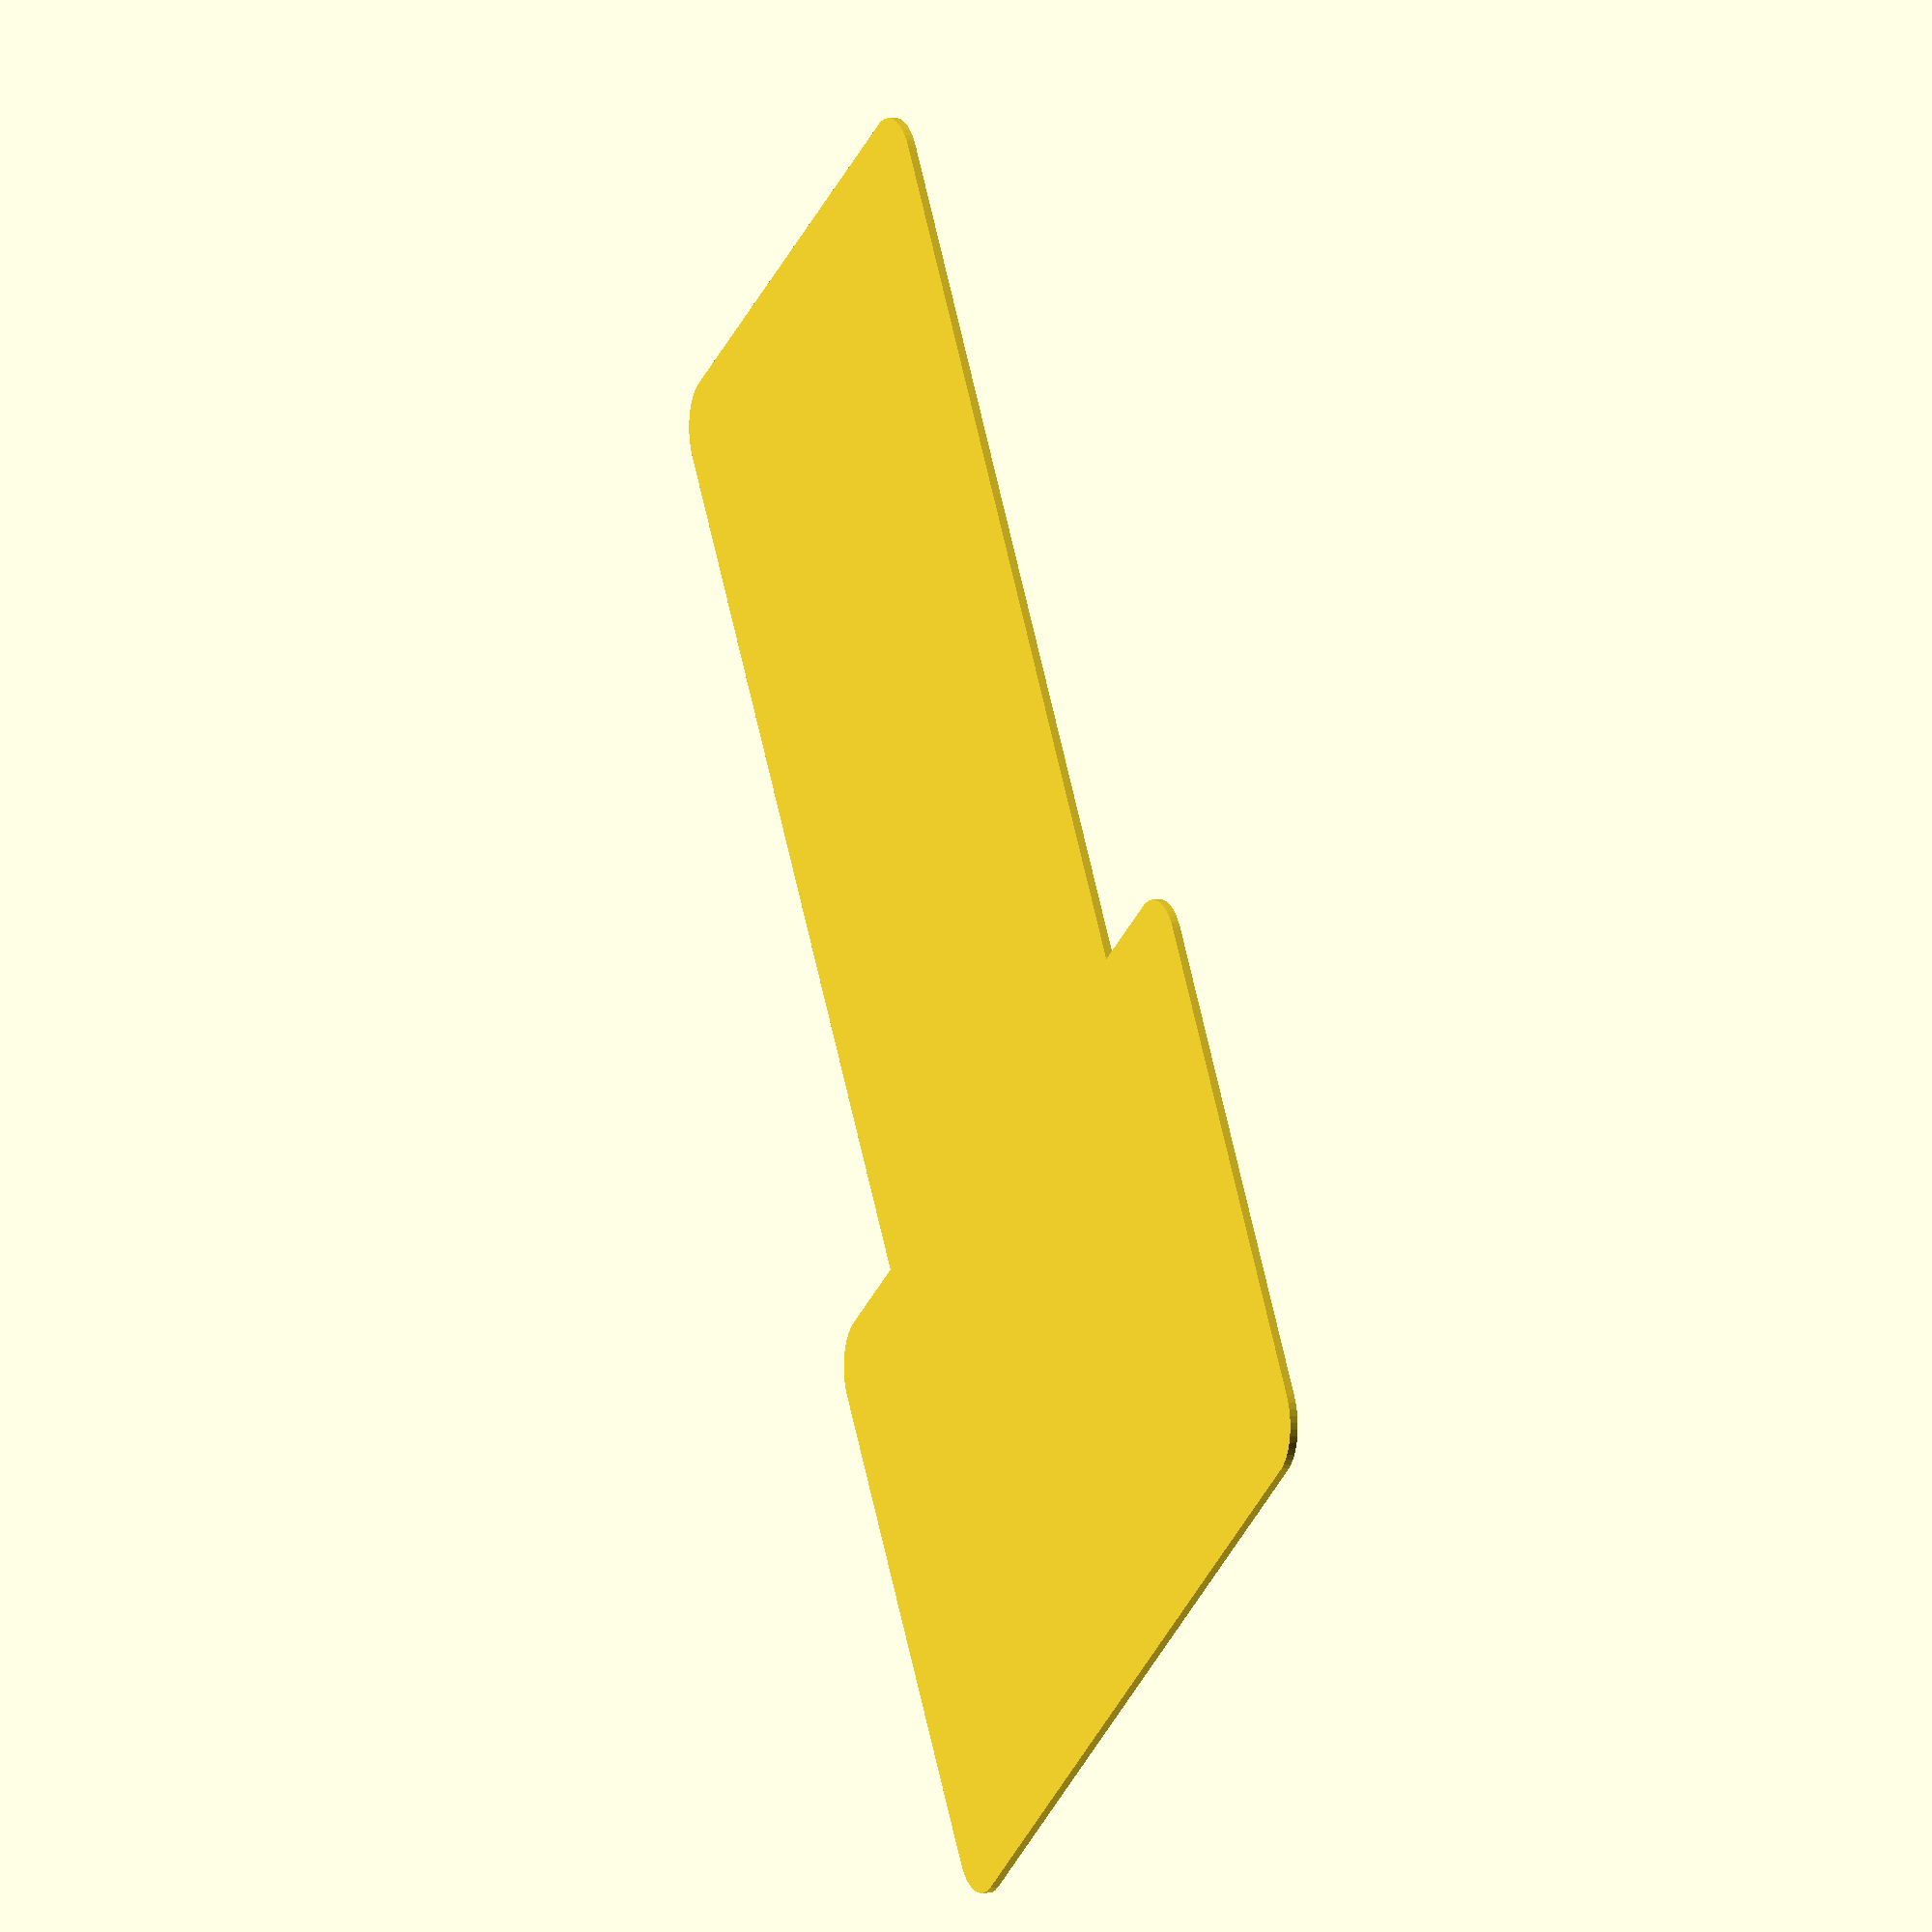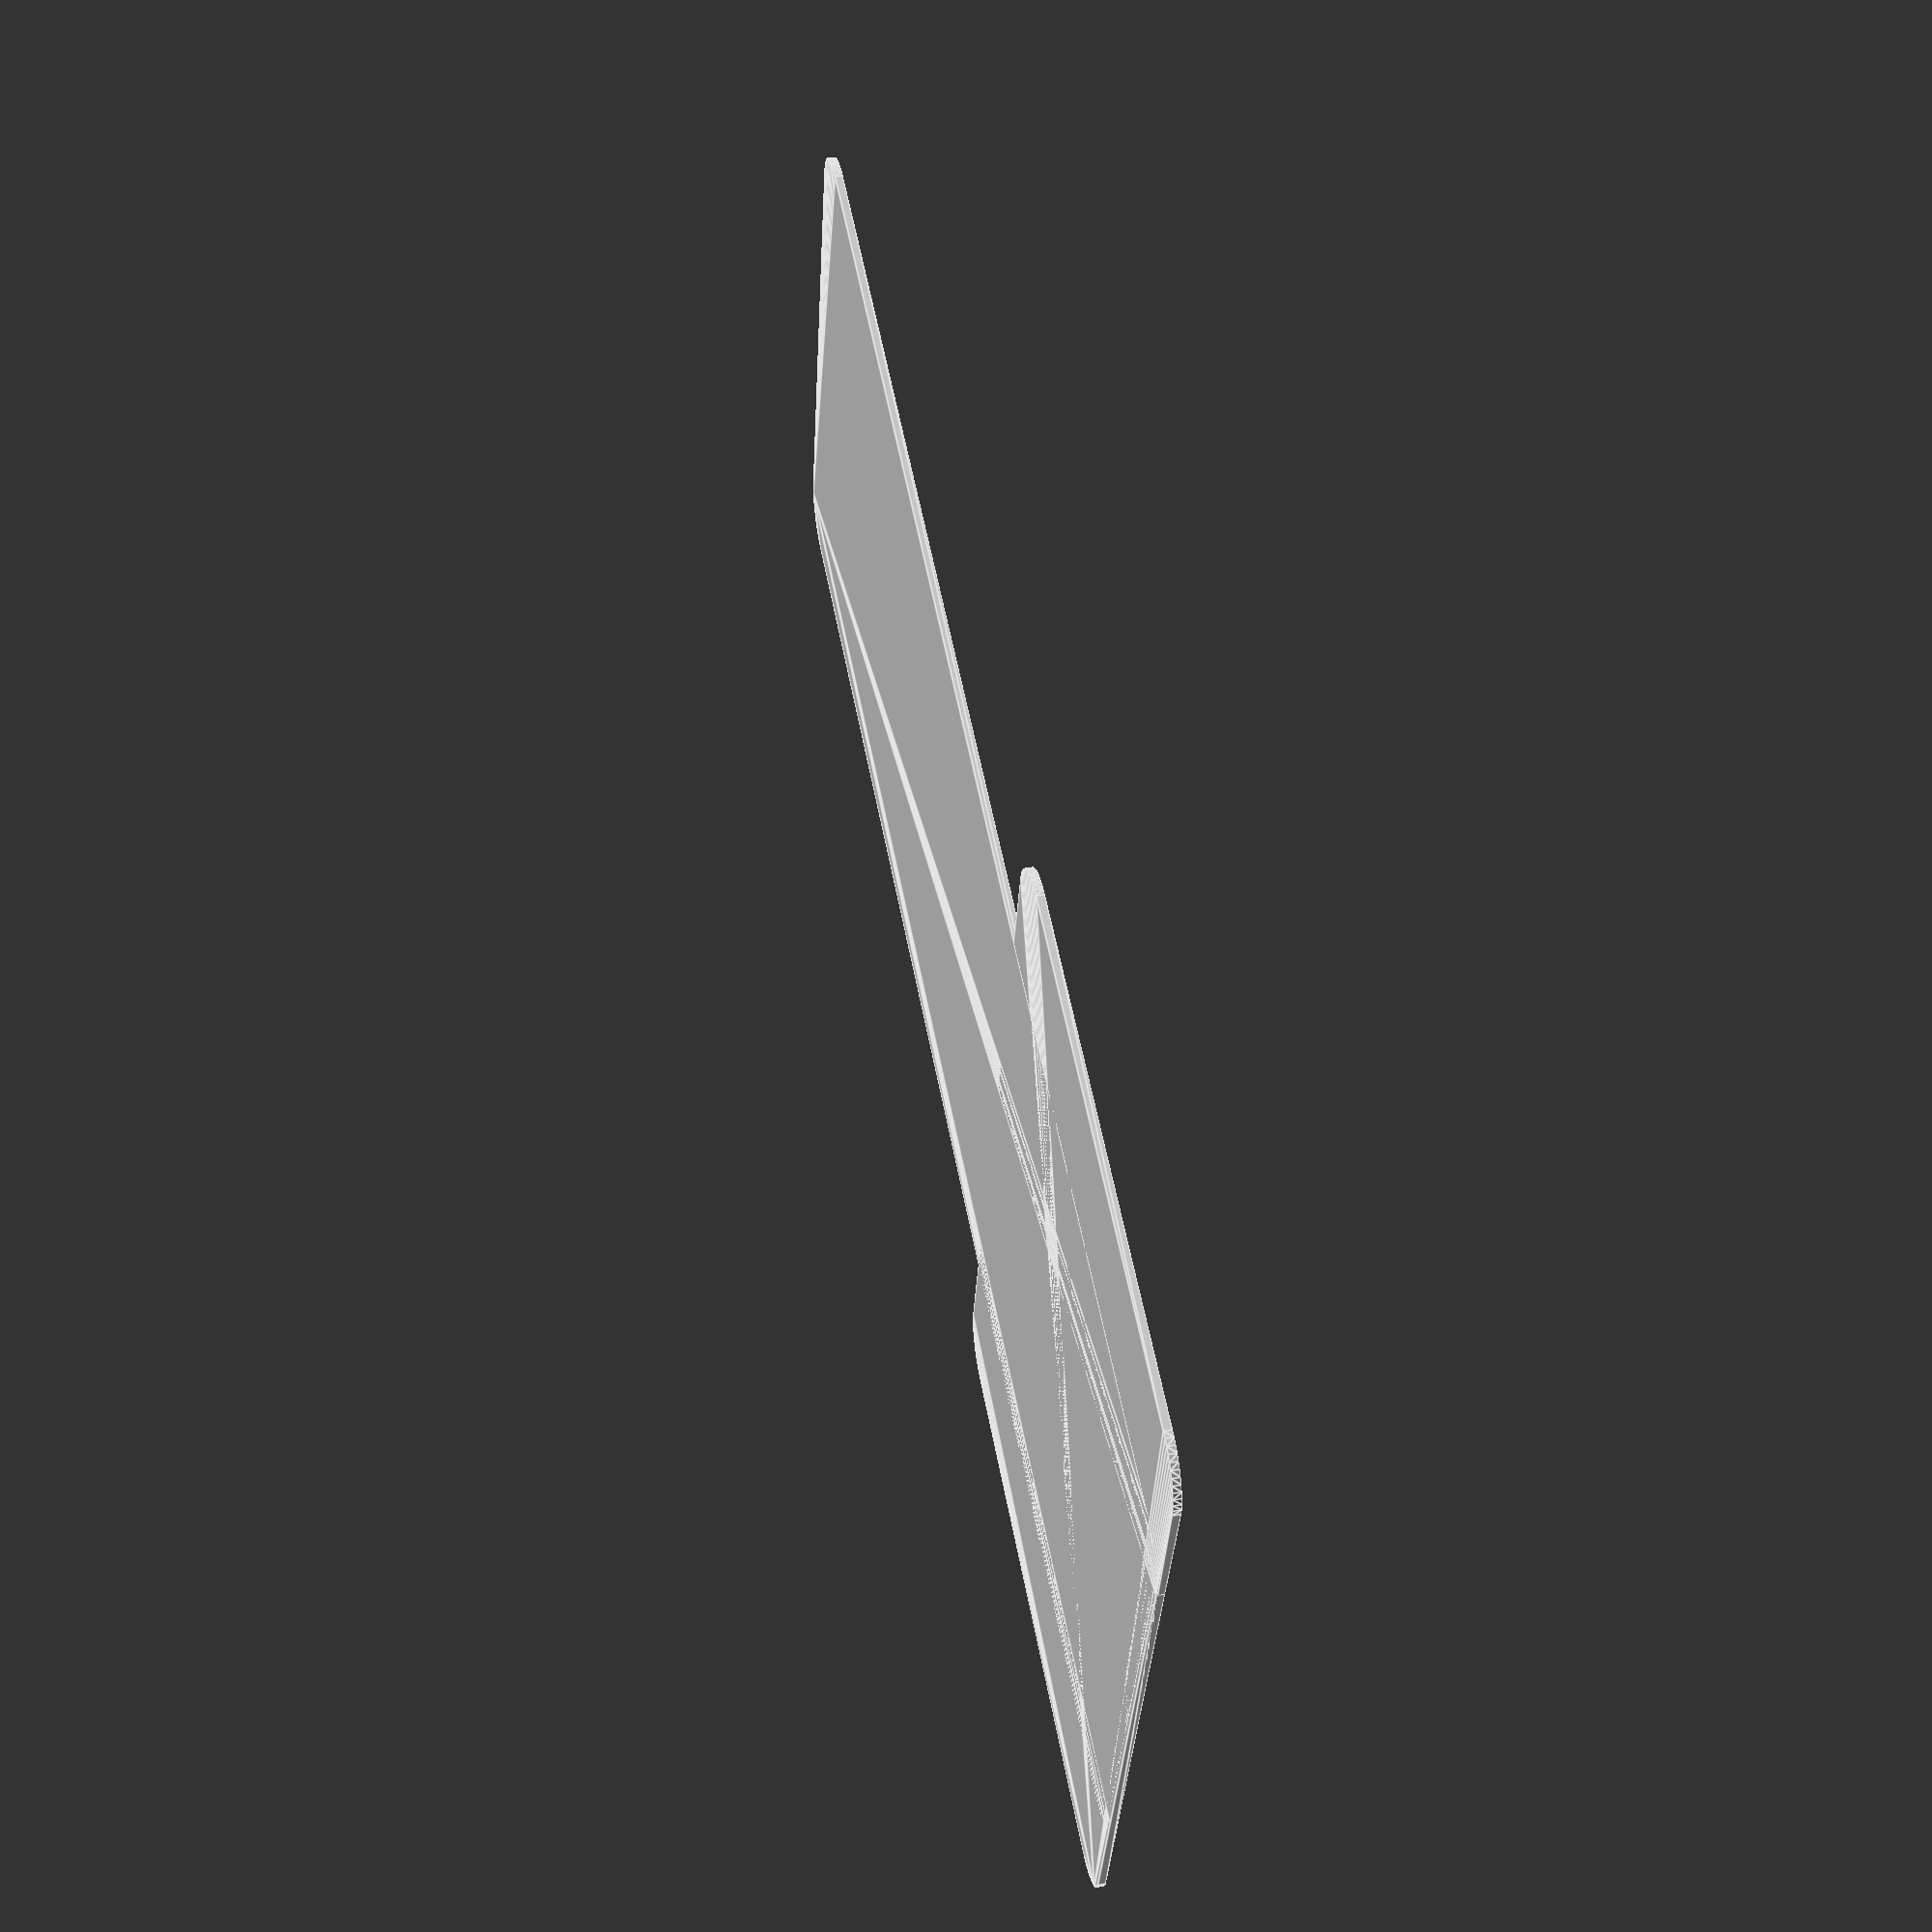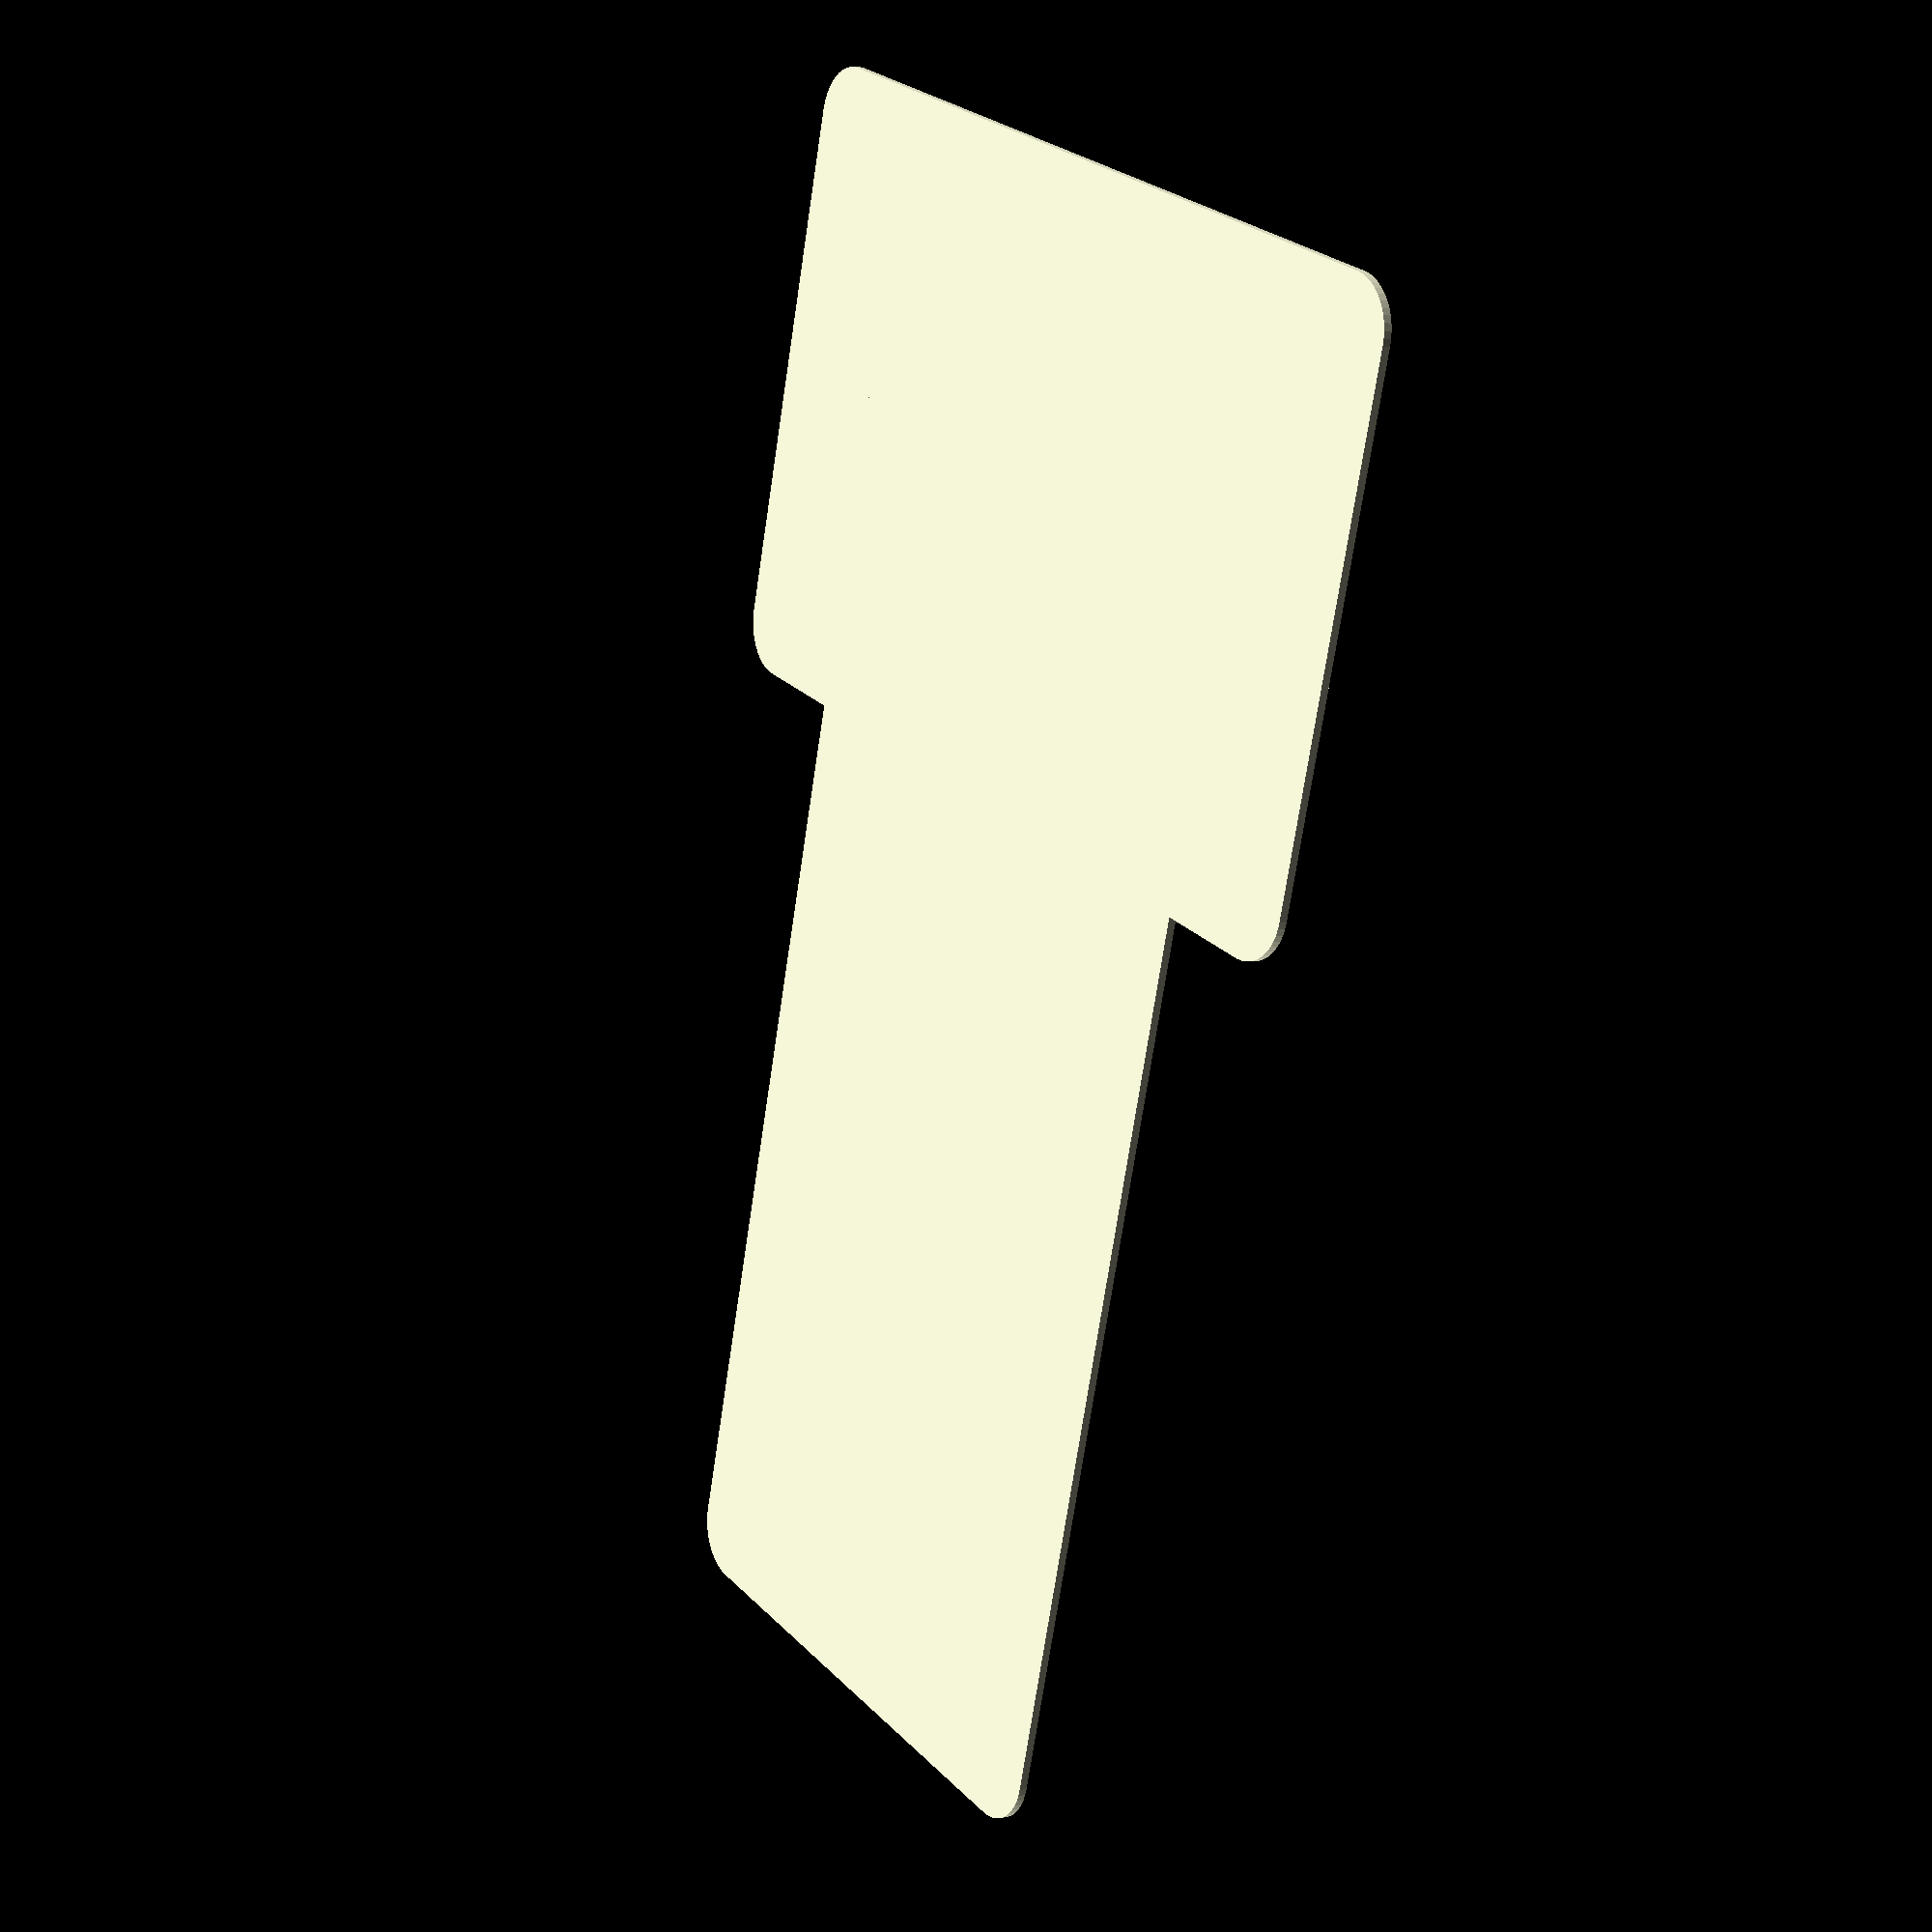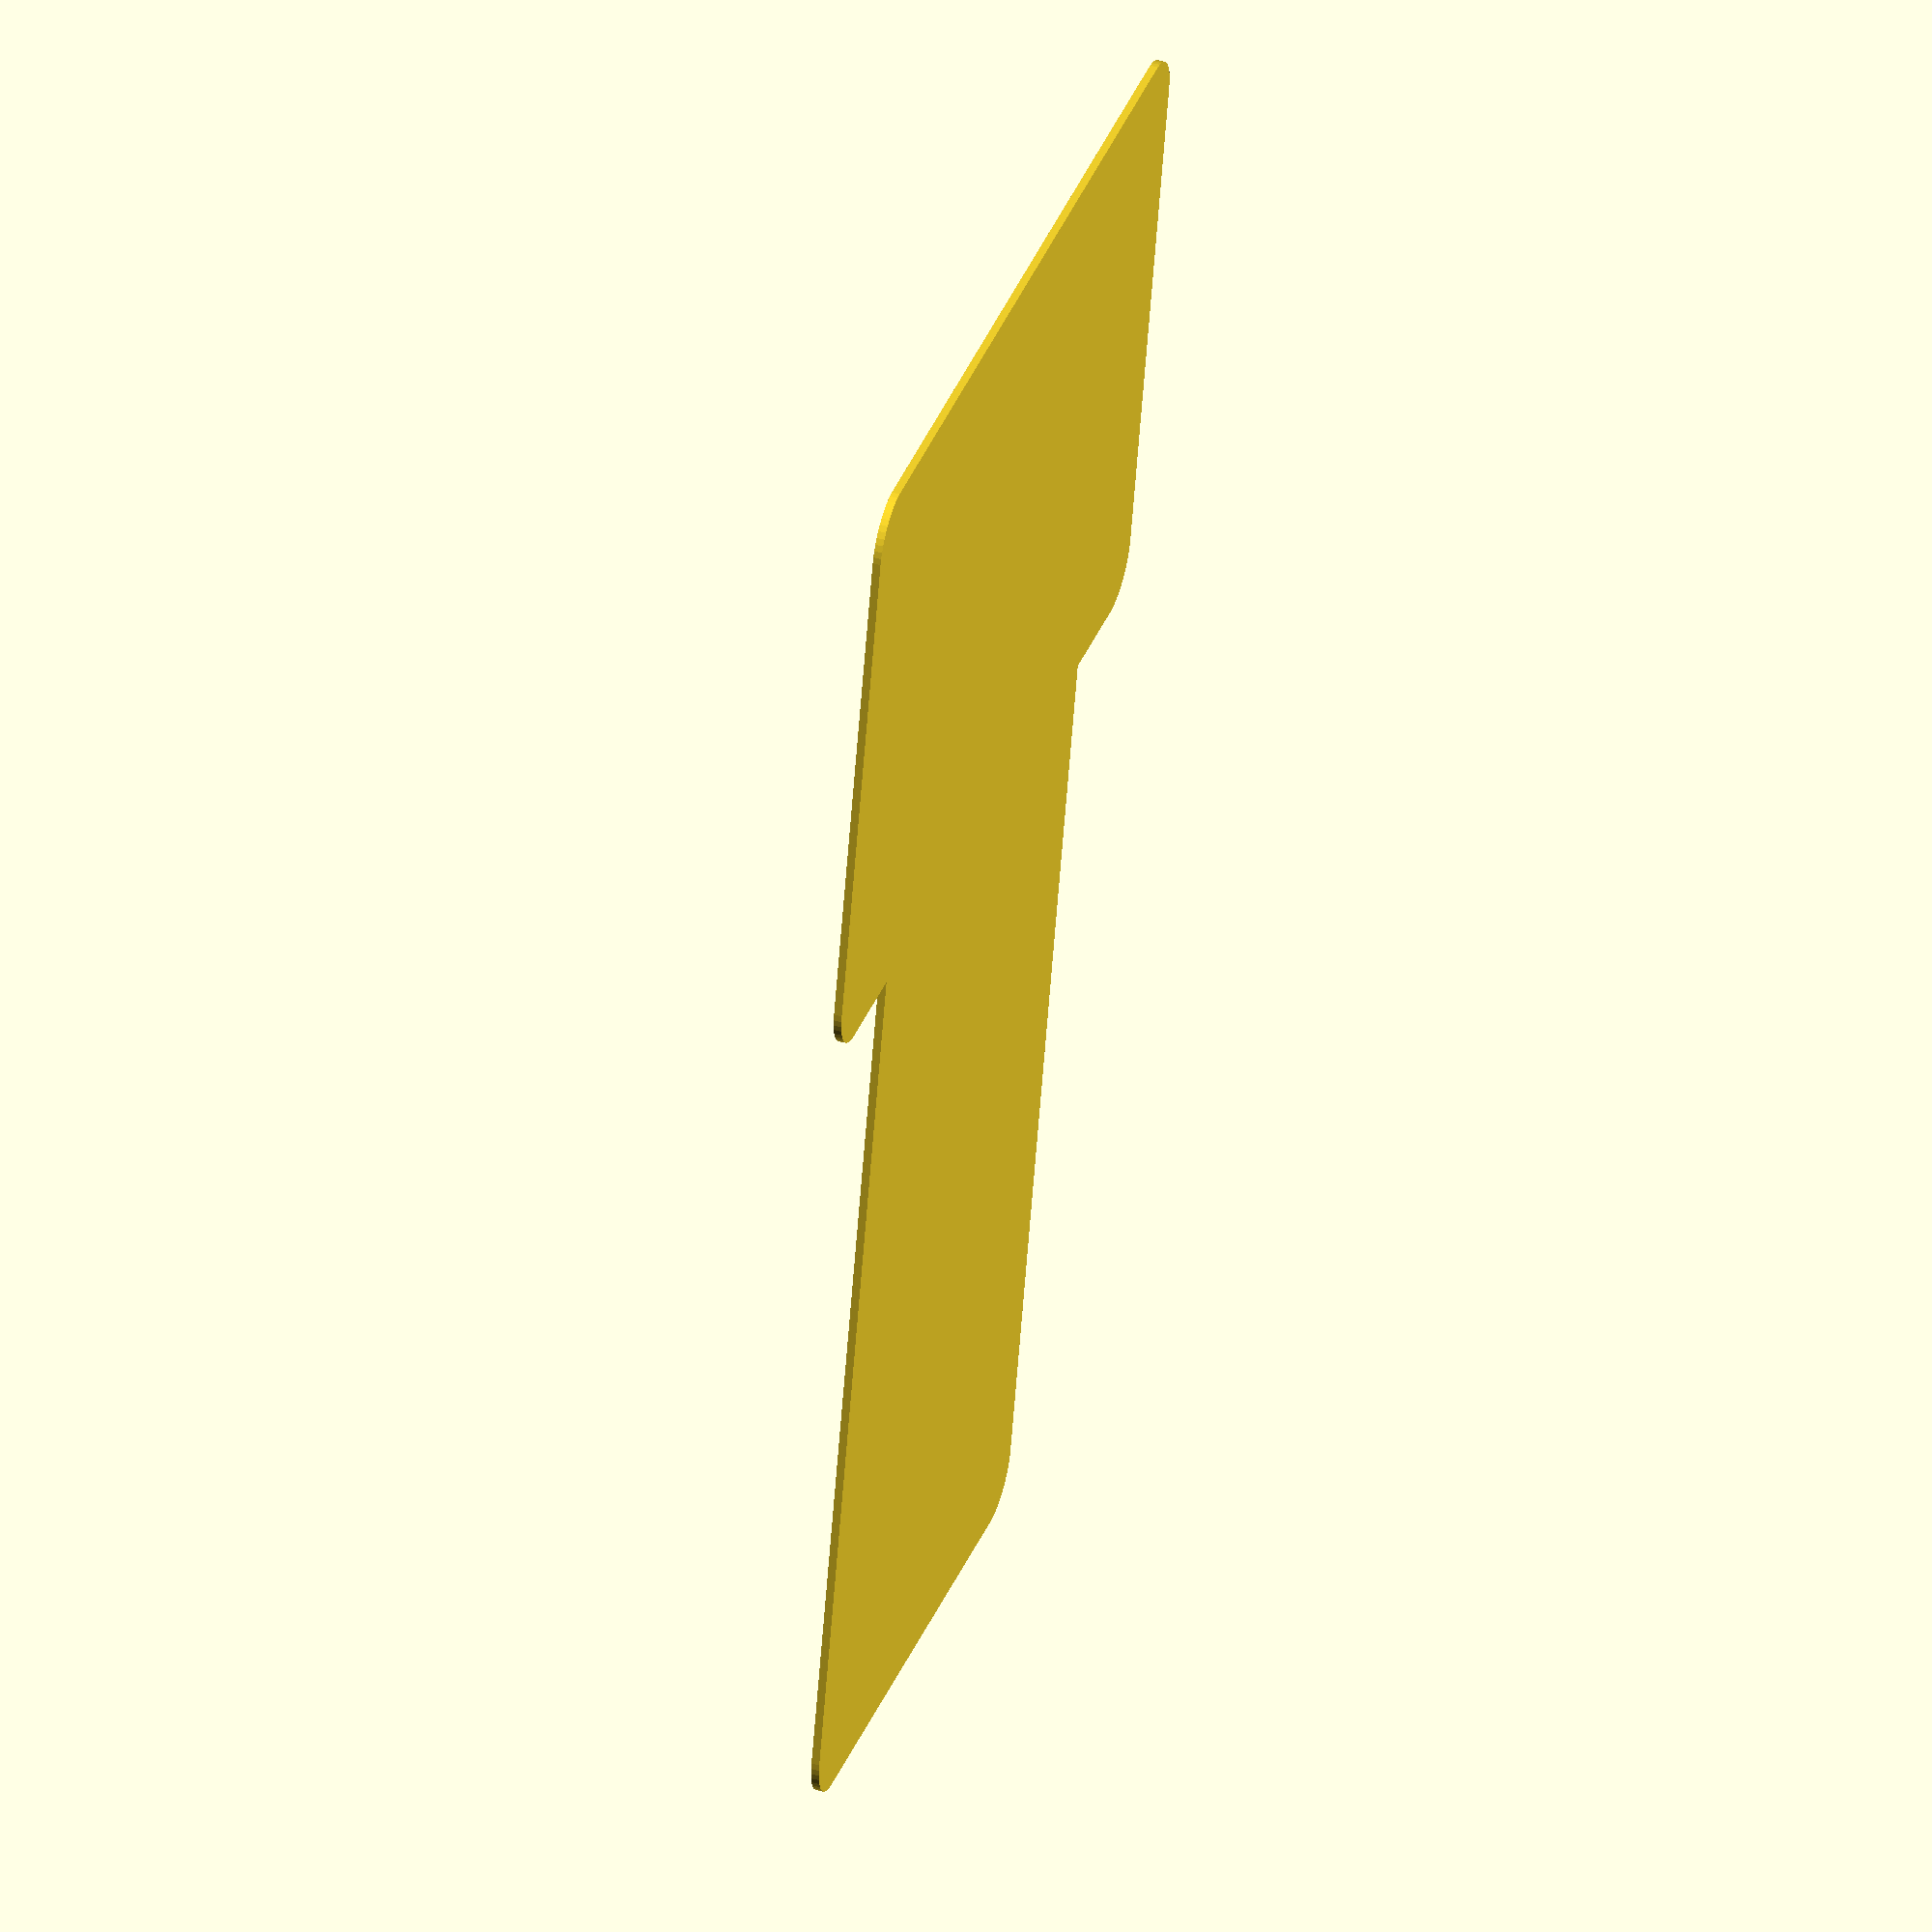
<openscad>
$fn = 50;


difference() {
	union() {
		hull() {
			translate(v = [-24.5000000000, 69.5000000000, 0]) {
				cylinder(h = 0.7500000000, r = 5);
			}
			translate(v = [24.5000000000, 69.5000000000, 0]) {
				cylinder(h = 0.7500000000, r = 5);
			}
			translate(v = [-24.5000000000, -69.5000000000, 0]) {
				cylinder(h = 0.7500000000, r = 5);
			}
			translate(v = [24.5000000000, -69.5000000000, 0]) {
				cylinder(h = 0.7500000000, r = 5);
			}
		}
		translate(v = [0, 45.0000000000, 0]) {
			hull() {
				translate(v = [-39.5000000000, 24.5000000000, 0]) {
					cylinder(h = 0.7500000000, r = 5);
				}
				translate(v = [39.5000000000, 24.5000000000, 0]) {
					cylinder(h = 0.7500000000, r = 5);
				}
				translate(v = [-39.5000000000, -24.5000000000, 0]) {
					cylinder(h = 0.7500000000, r = 5);
				}
				translate(v = [39.5000000000, -24.5000000000, 0]) {
					cylinder(h = 0.7500000000, r = 5);
				}
			}
		}
	}
	union();
}
</openscad>
<views>
elev=176.0 azim=327.5 roll=113.4 proj=o view=wireframe
elev=315.2 azim=104.2 roll=78.6 proj=p view=edges
elev=174.3 azim=164.3 roll=303.0 proj=p view=wireframe
elev=134.7 azim=193.7 roll=252.2 proj=o view=wireframe
</views>
